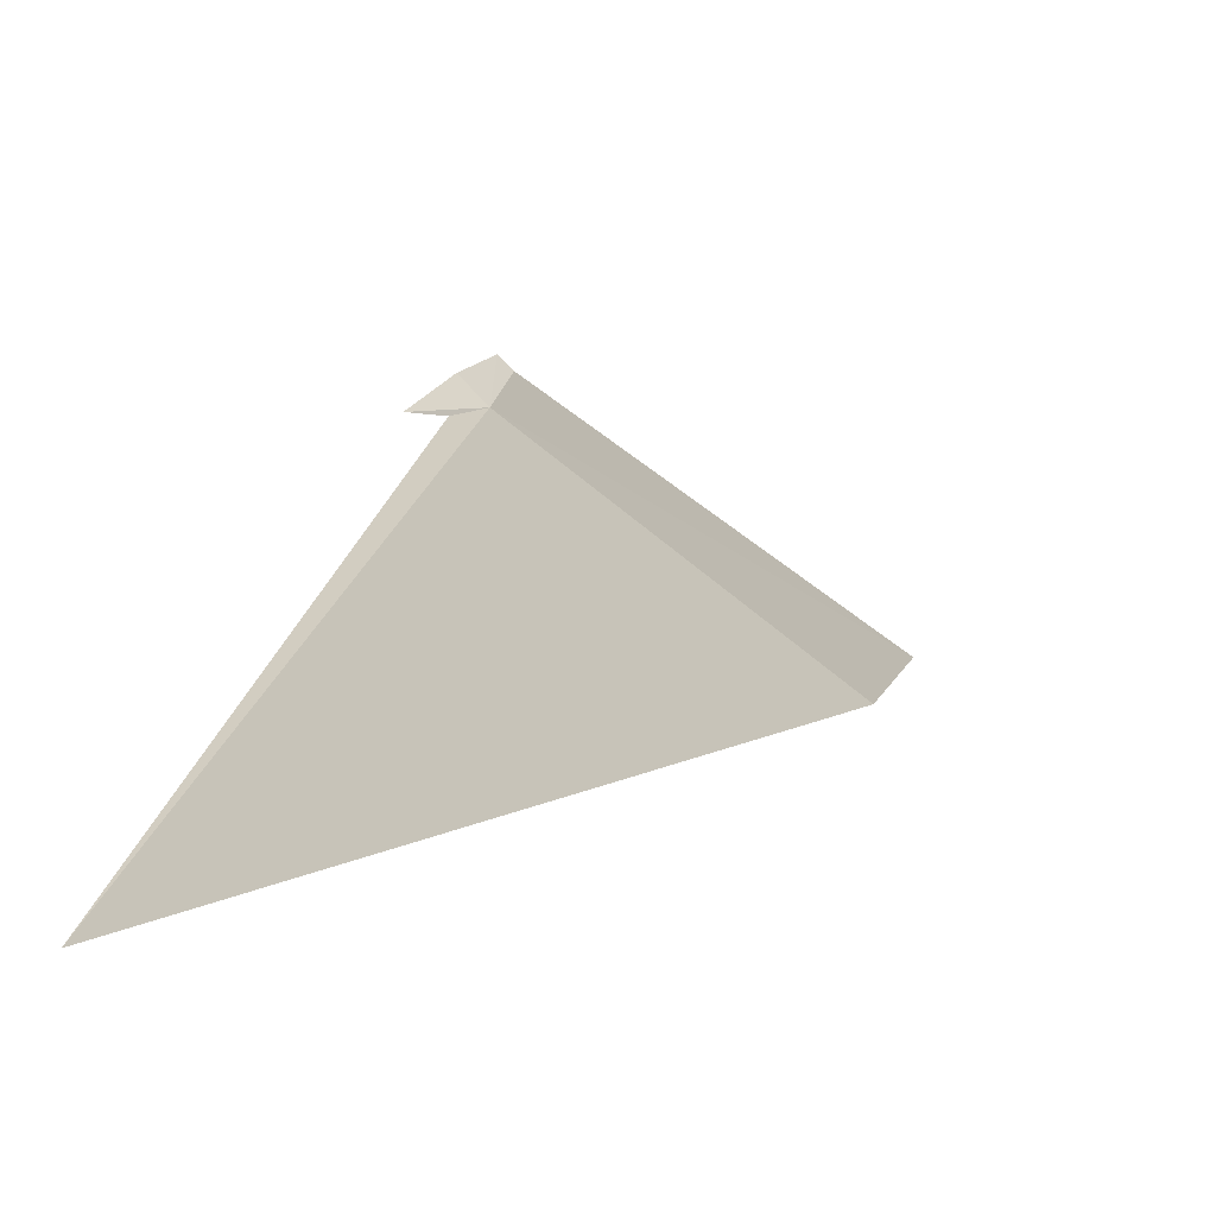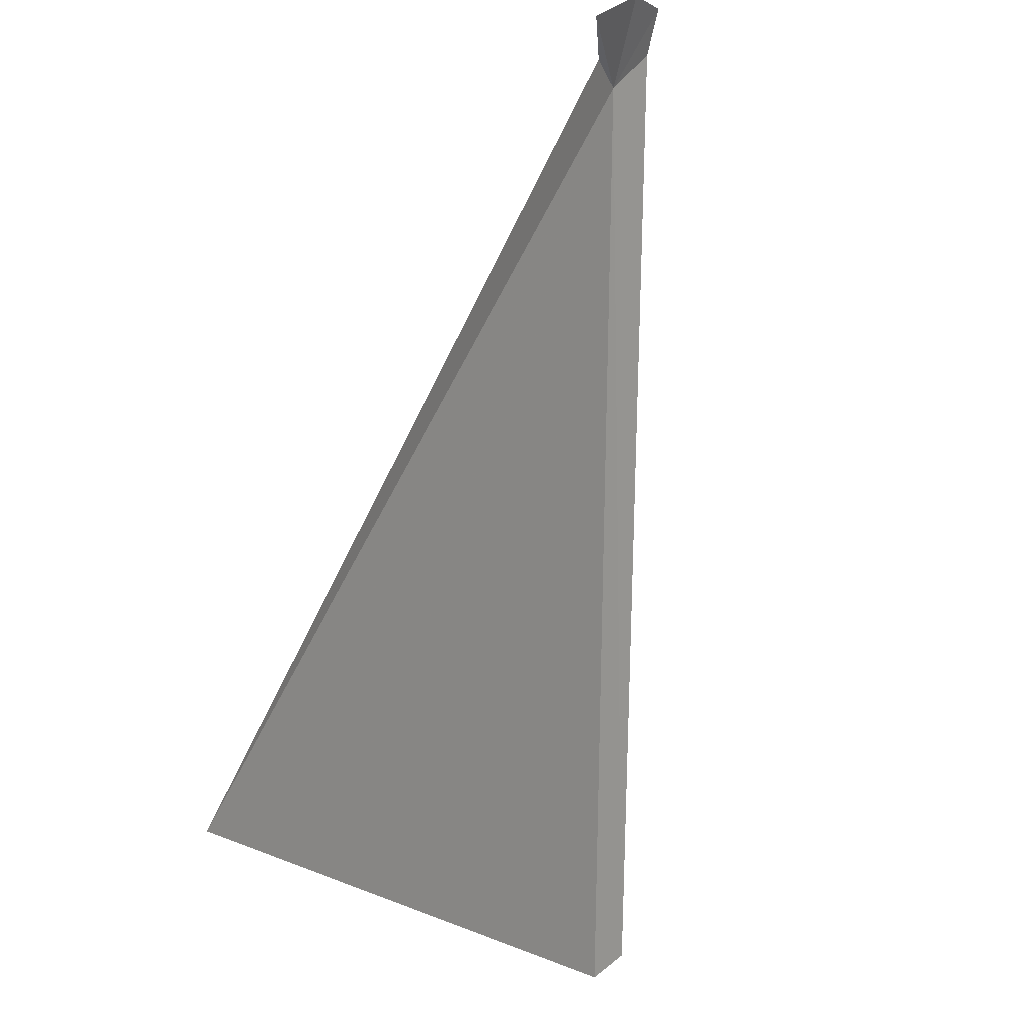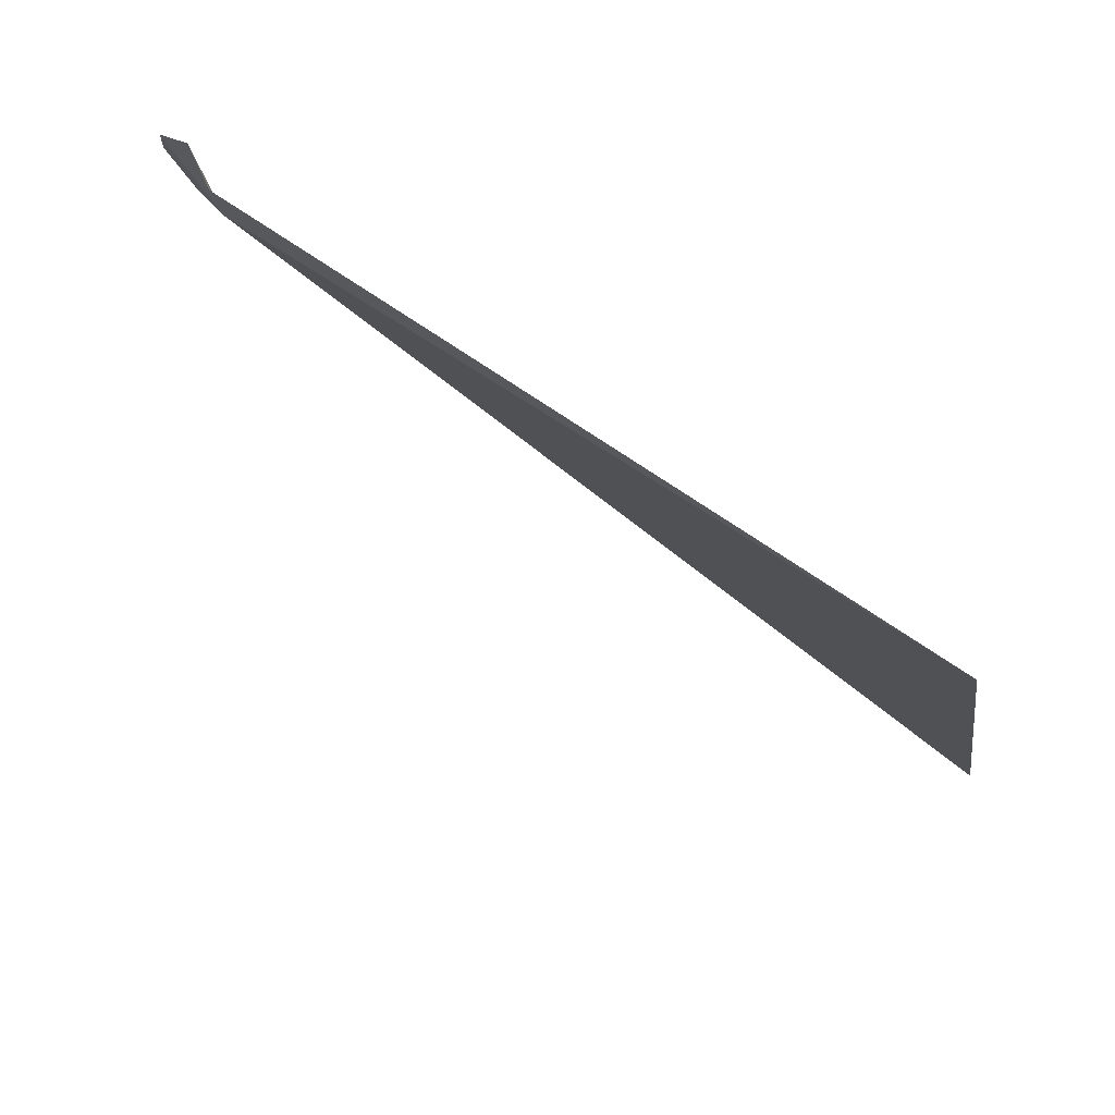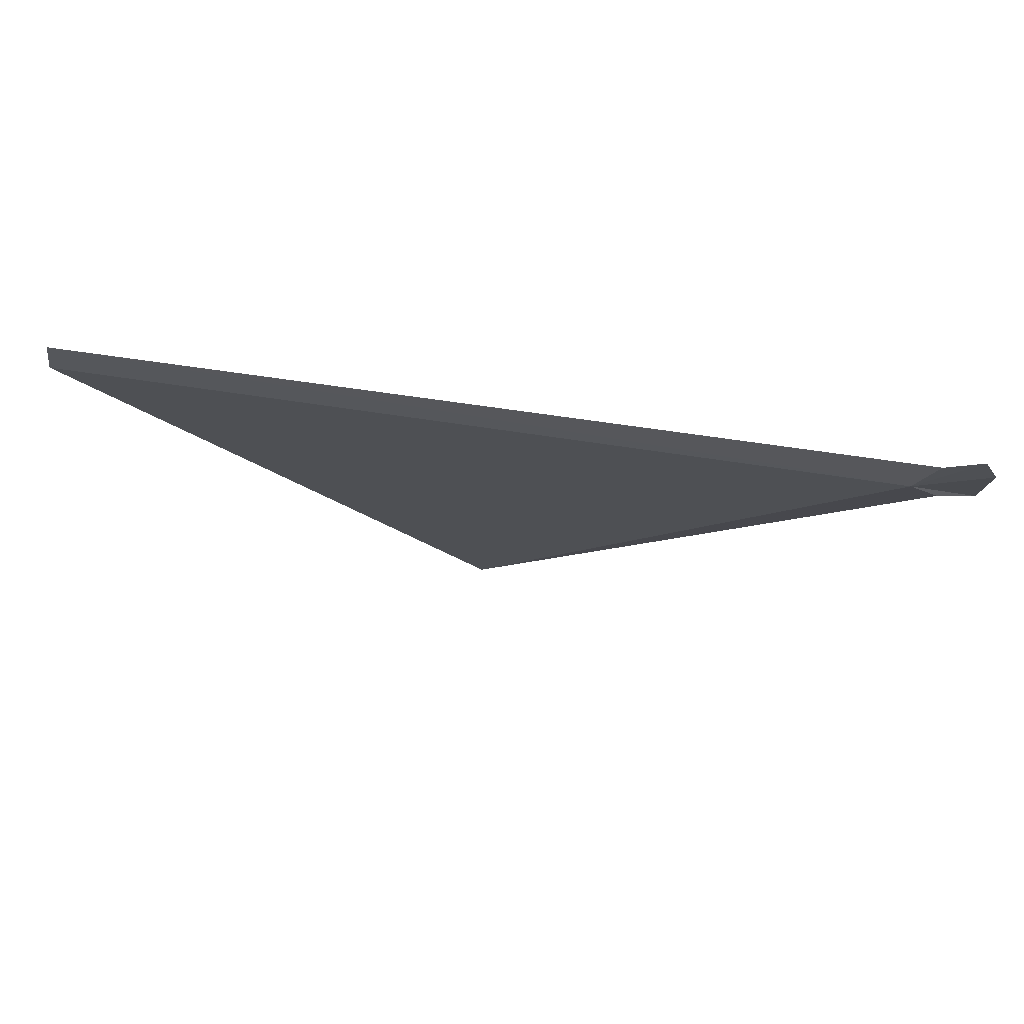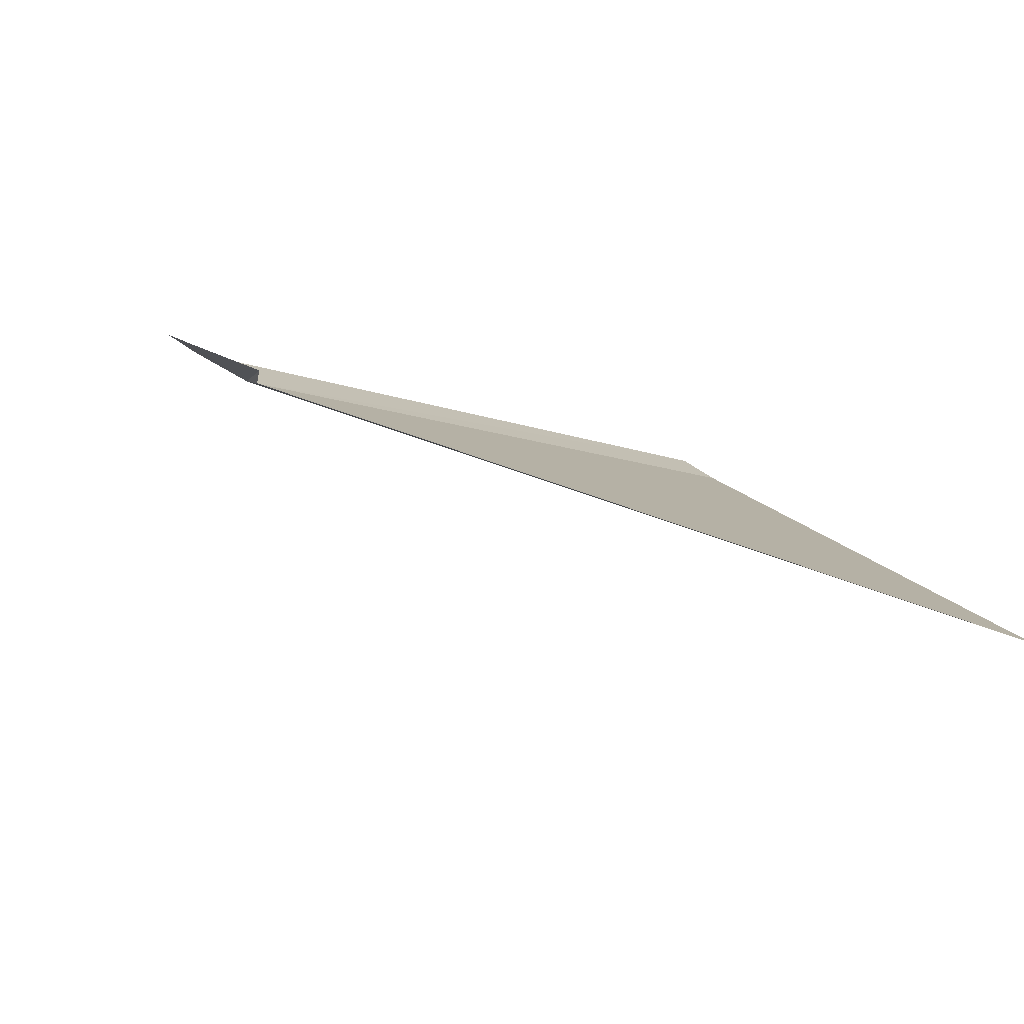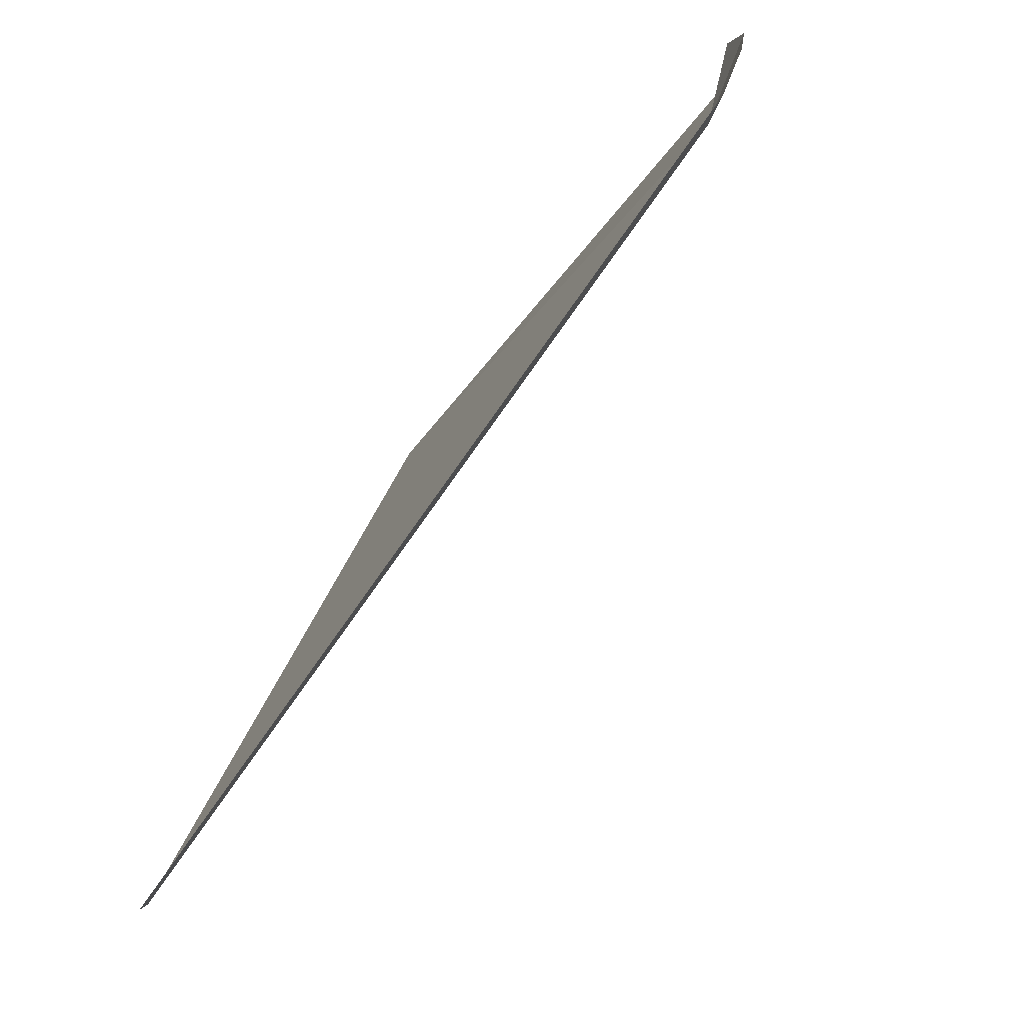
<metadata>
{"format":"obj","ext":"obj","renderer":"f3d","projection":"perspective","resolution":1024,"background":"white","views":[{"elev":25.5,"azim":108.6,"up":"+Y"},{"elev":70.4,"azim":99.0,"up":"+Z"},{"elev":55.0,"azim":26.3,"up":"+Z"},{"elev":10.2,"azim":-133.3,"up":"+Y"},{"elev":-13.5,"azim":-18.8,"up":"+Y"},{"elev":-30.4,"azim":-128.9,"up":"+Z"}]}
</metadata>
<code>
v 112 34.83 35.44
v 114.8 35.25 33.22
v 114.7 35.35 33.14
v 111.8 34.93 35.4
v 112 34.77 35.63
v 114.9 33.99 35.8
v 111.9 34.75 35.84
v 111.7 34.87 35.68
v 111.7 34.95 35.52
f 1 3 2
f 1 4 3
f 1 2 6
f 1 5 7
f 1 7 8
f 1 8 9
f 1 9 4
f 1 6 5

</code>
